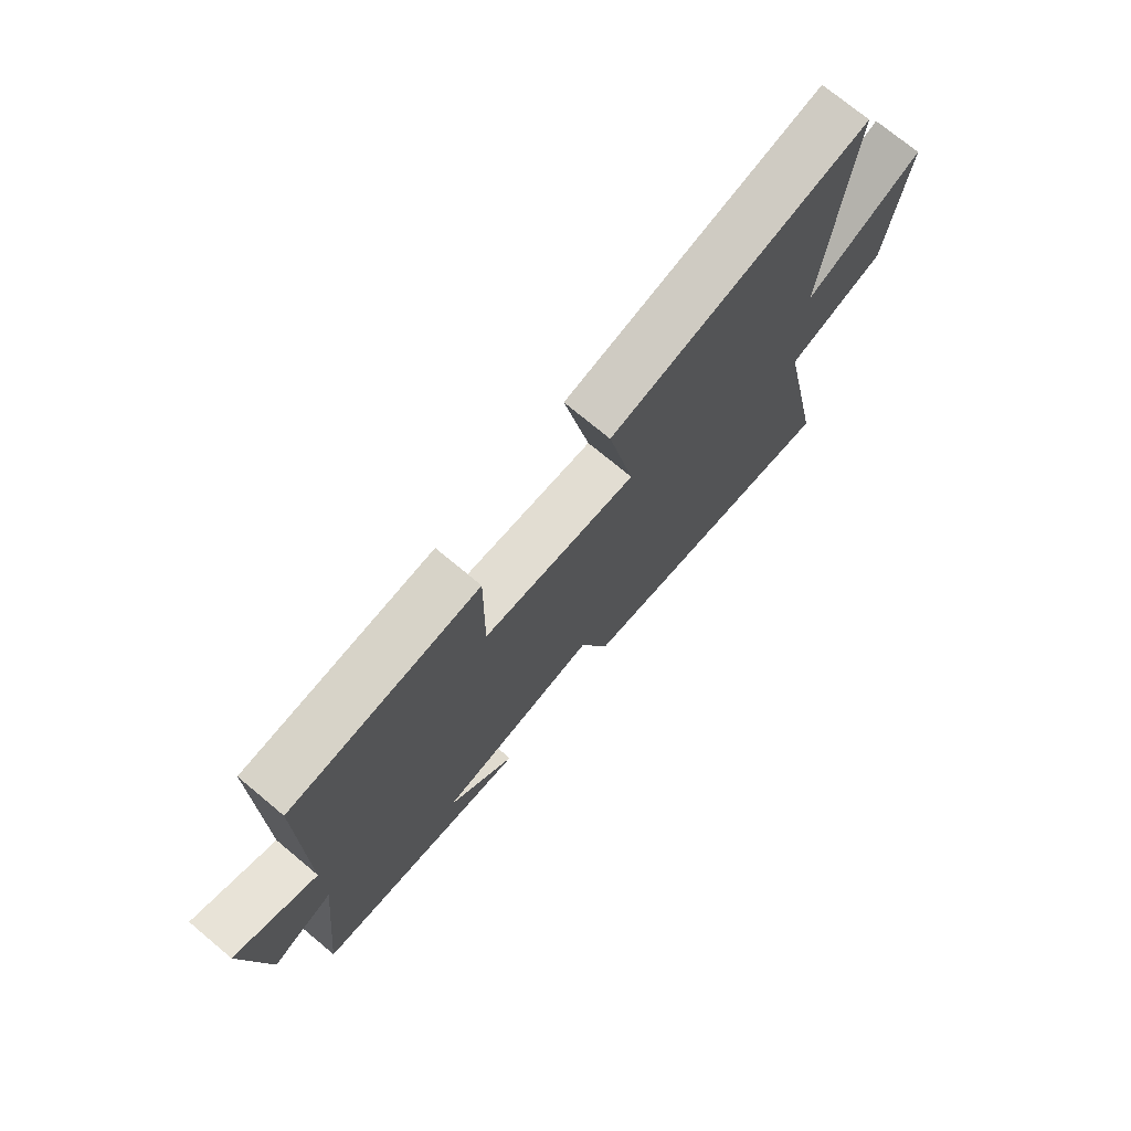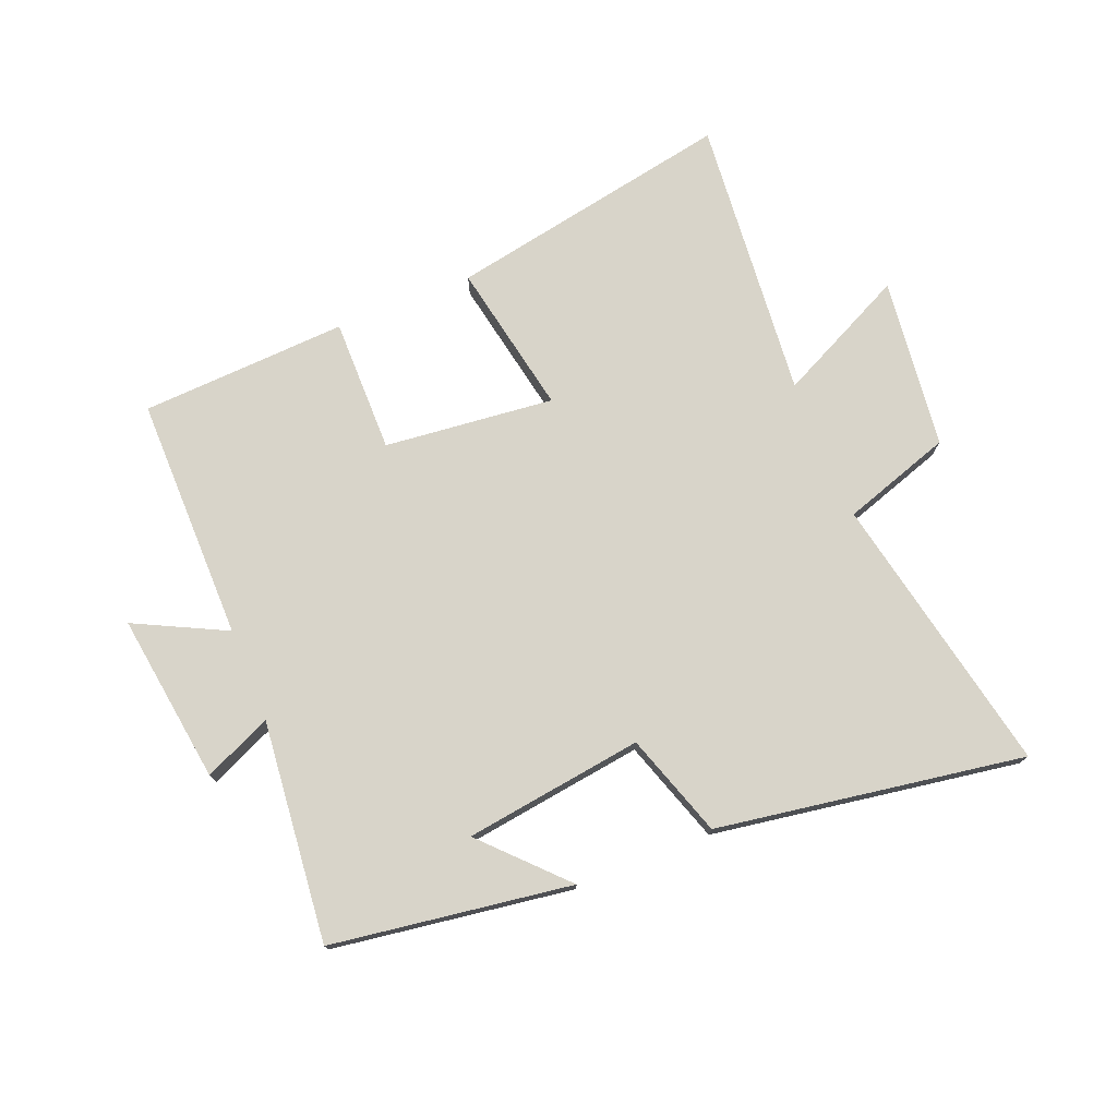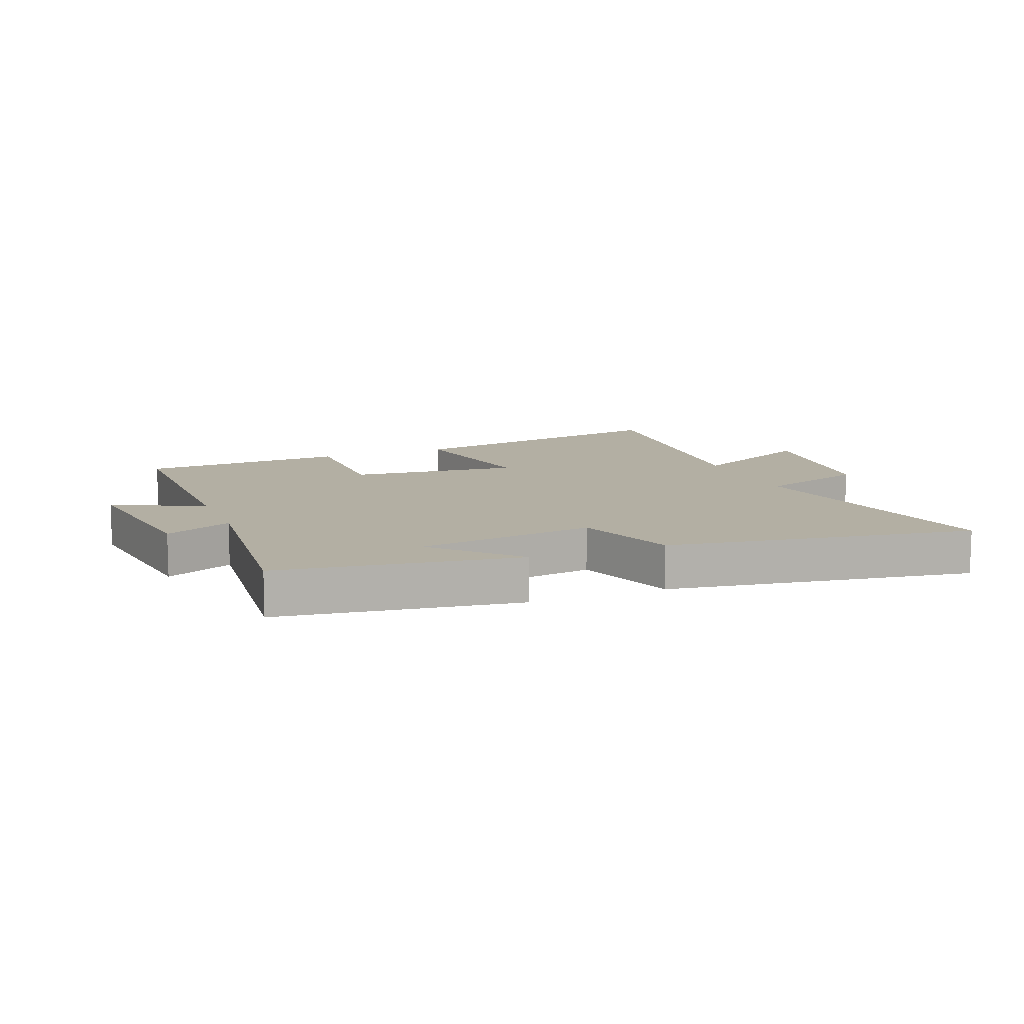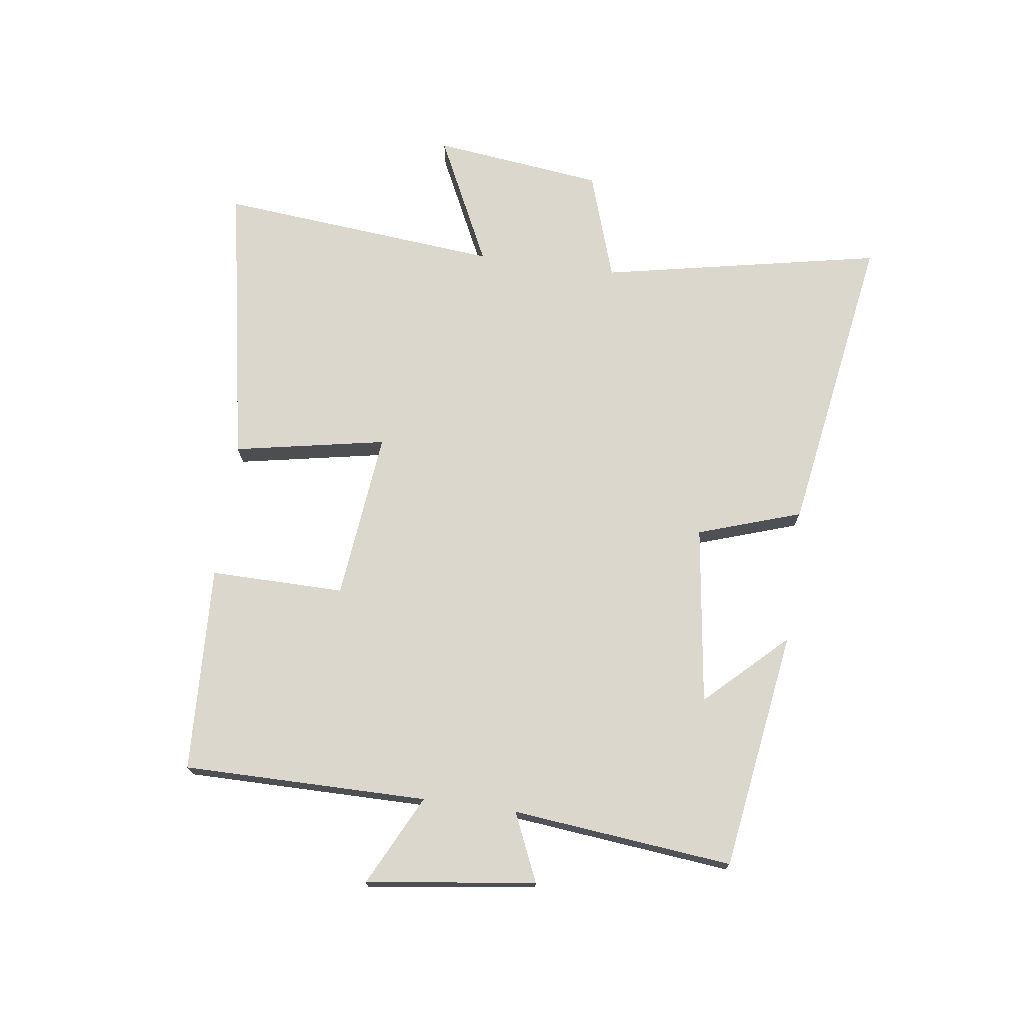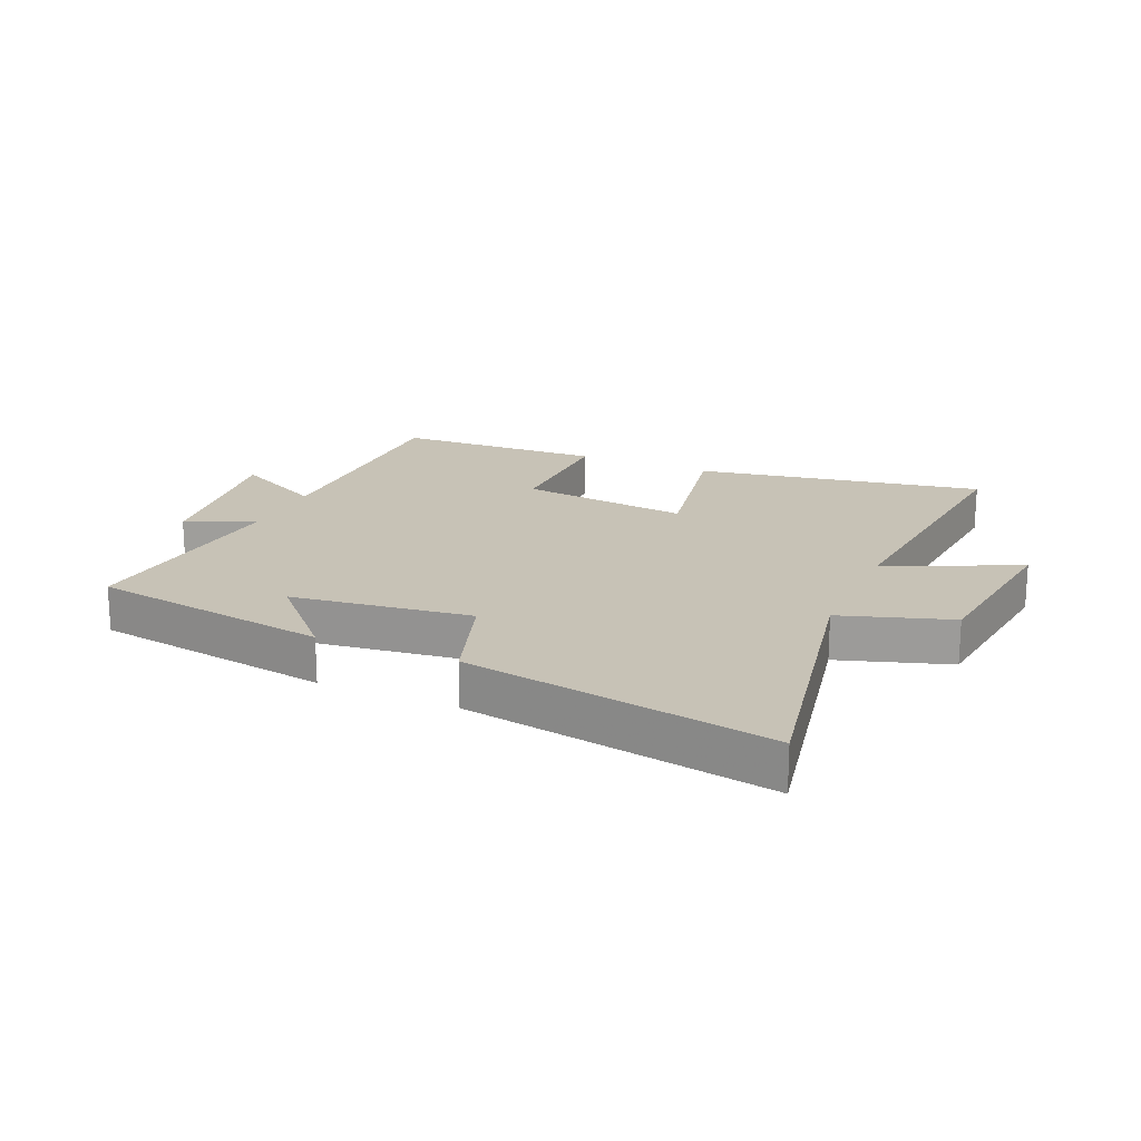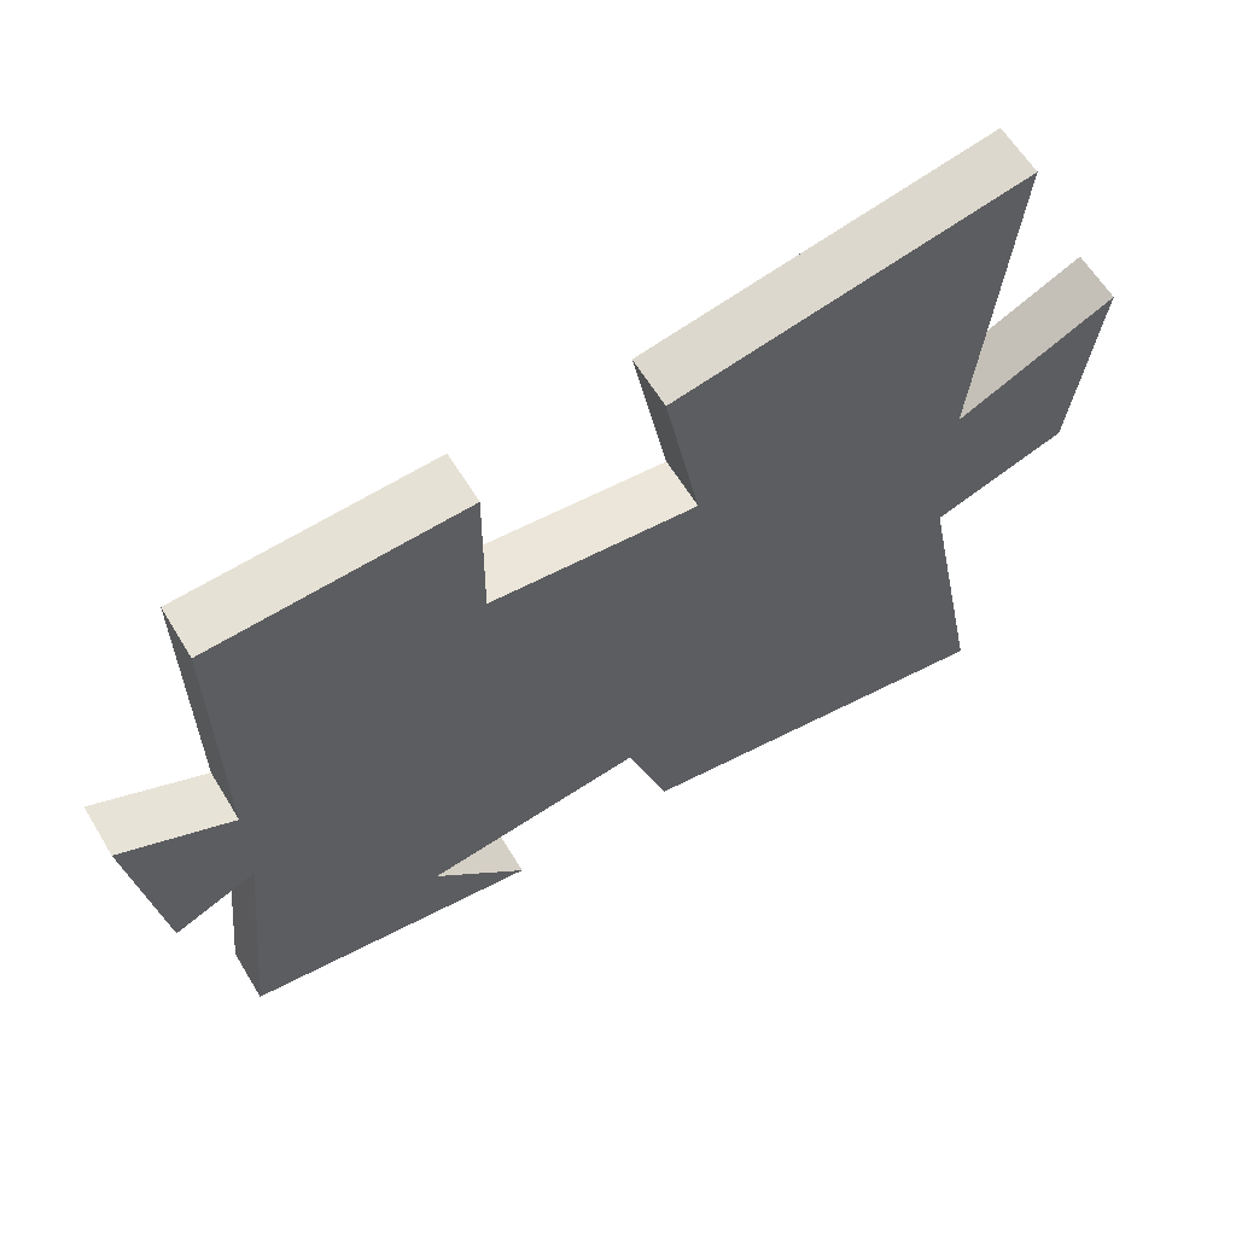
<metadata>
{"format":"obj","ext":"obj","renderer":"f3d","projection":"perspective","resolution":1024,"background":"white","views":[{"elev":73.7,"azim":129.8,"up":"+Z"},{"elev":75.4,"azim":157.9,"up":"+Y"},{"elev":11.1,"azim":158.1,"up":"+Y"},{"elev":72.8,"azim":97.8,"up":"+Y"},{"elev":19.2,"azim":-156.1,"up":"+Y"},{"elev":61.7,"azim":148.8,"up":"+Z"}]}
</metadata>
<code>
v -0.543 0.07 0.588
v -0.071 0.07 0.5
v -0.119 0.07 0.248
v 0.161 0.07 0.278
v 0.159 0.07 0.5
v 0.501 0.07 0.484
v 0.5 0.07 0.08
v 0.65 0.07 0.155
v 0.612 0.07 -0.125
v 0.5 0.07 -0.076
v 0.538 0.07 -0.441
v 0.142 0.07 -0.5
v 0.267 0.07 -0.369
v -0.029 0.07 -0.329
v -0.086 0.07 -0.5
v -0.593 0.07 -0.582
v -0.5 0.07 -0.117
v -0.68 0.07 -0.058
v -0.714 0.07 0.224
v -0.5 0.07 0.121
v -0.543 0 0.588
v -0.071 0 0.5
v -0.119 0 0.248
v 0.161 0 0.278
v 0.159 0 0.5
v 0.501 0 0.484
v 0.5 0 0.08
v 0.65 0 0.155
v 0.612 0 -0.125
v 0.5 0 -0.076
v 0.538 0 -0.441
v 0.142 0 -0.5
v 0.267 0 -0.369
v -0.029 0 -0.329
v -0.086 0 -0.5
v -0.593 0 -0.582
v -0.5 0 -0.117
v -0.68 0 -0.058
v -0.714 0 0.224
v -0.5 0 0.121
f 17 18 19 20
f 14 15 16 17
f 13 14 17 20
f 11 12 13
f 10 11 13 20
f 7 8 9 10
f 7 10 20
f 4 5 6 7
f 3 4 7 20
f 1 2 3 20
f 40 39 38 37
f 37 36 35 34
f 40 37 34 33
f 33 32 31
f 40 33 31 30
f 30 29 28 27
f 40 30 27
f 27 26 25 24
f 40 27 24 23
f 40 23 22 21
f 1 21 22 2
f 2 22 23 3
f 3 23 24 4
f 4 24 25 5
f 5 25 26 6
f 6 26 27 7
f 7 27 28 8
f 8 28 29 9
f 9 29 30 10
f 10 30 31 11
f 11 31 32 12
f 12 32 33 13
f 13 33 34 14
f 14 34 35 15
f 15 35 36 16
f 16 36 37 17
f 17 37 38 18
f 18 38 39 19
f 19 39 40 20
f 20 40 21 1

</code>
